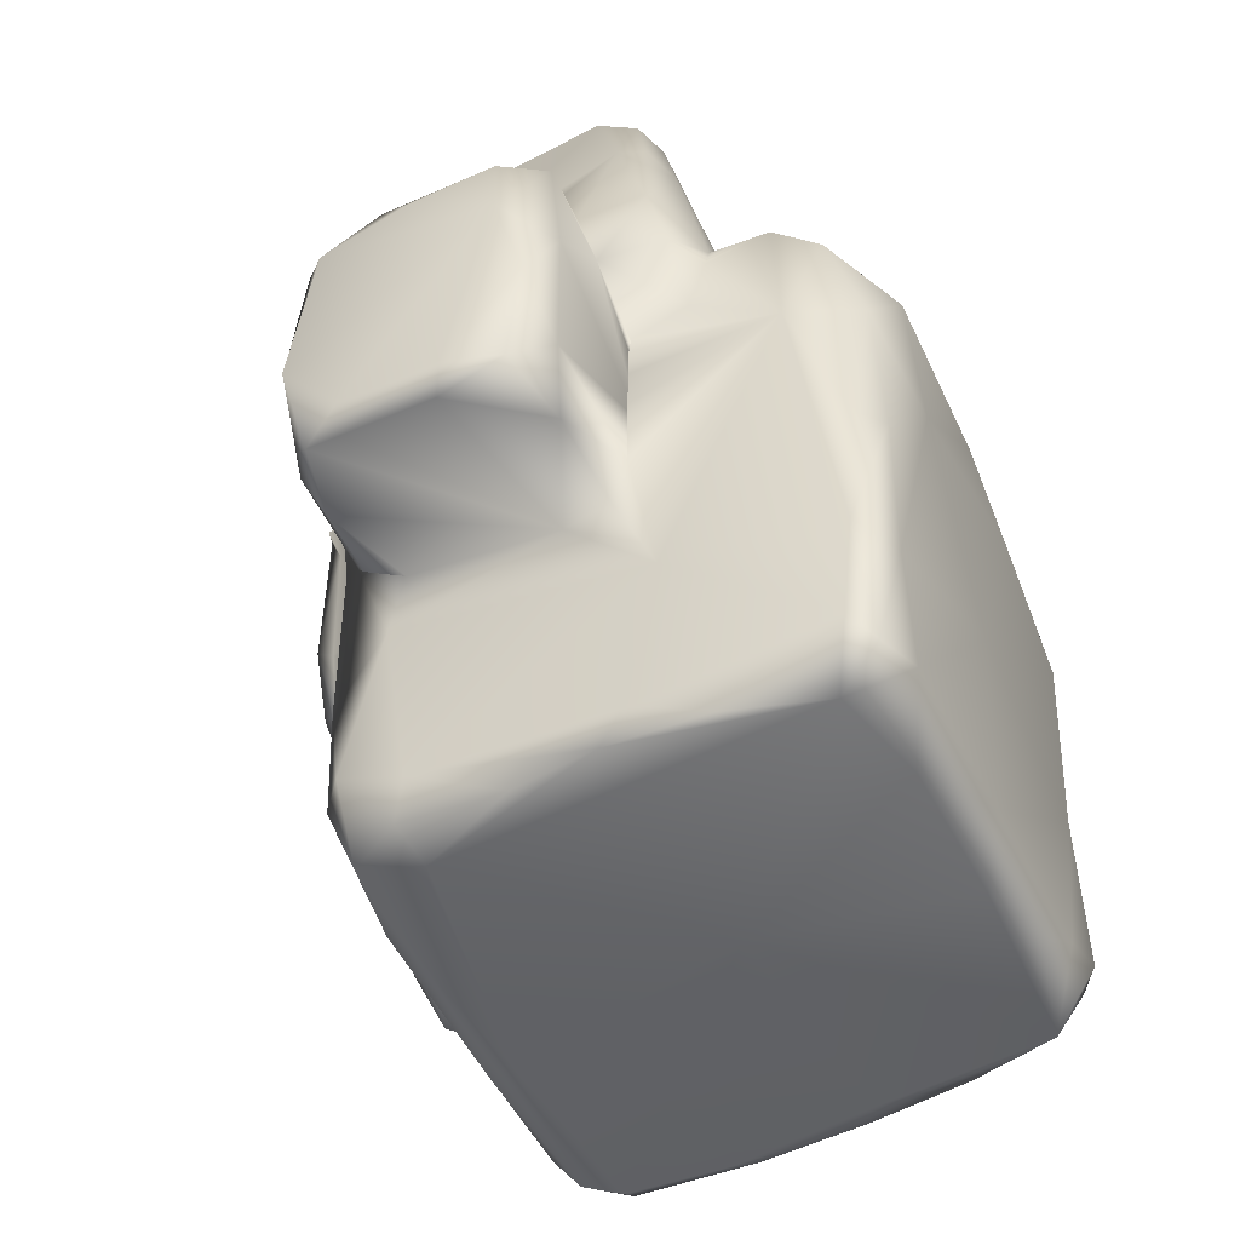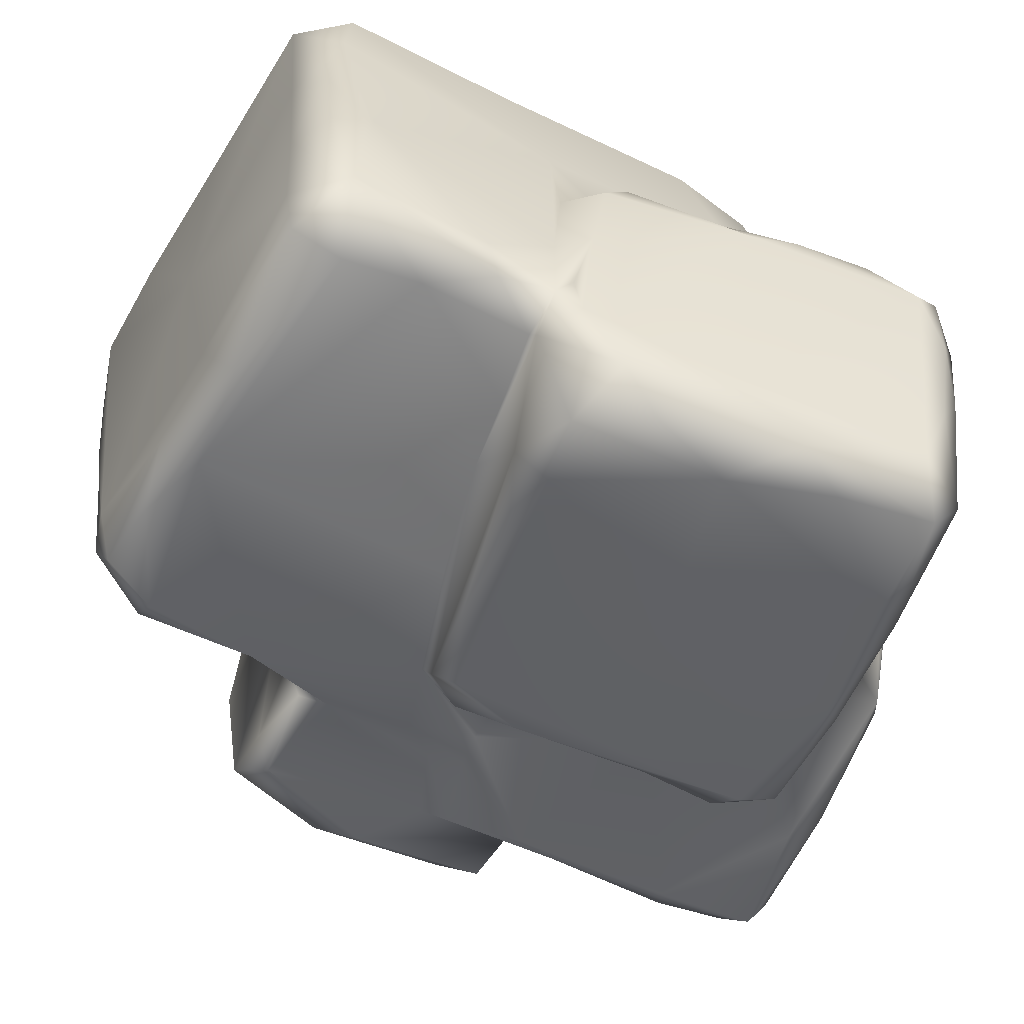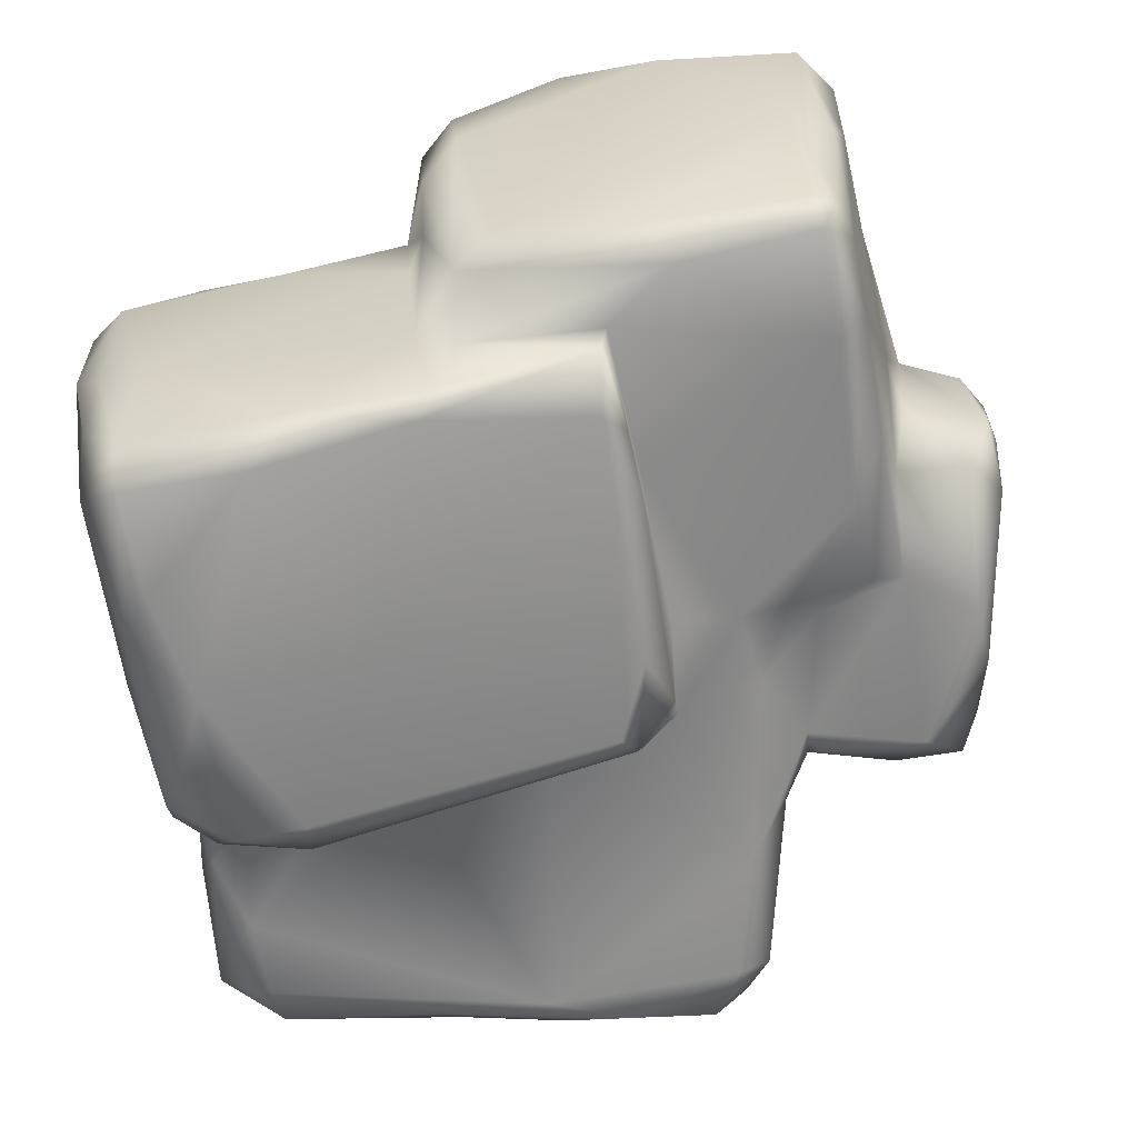
<metadata>
{"format":"obj","ext":"obj","renderer":"f3d","projection":"perspective","resolution":1024,"background":"white","views":[{"elev":-60.4,"azim":115.4,"up":"+Z"},{"elev":-57.7,"azim":-111.7,"up":"+Y"},{"elev":-64.6,"azim":8.0,"up":"+Y"}]}
</metadata>
<code>
g leaves_cube
v 1.848 3.36 1.069
v 1.524 3.341 1.365
v 1.462 3.301 1.064
v 1.473 2.615 -0.4234
v 1.456 2.389 -0.2145
v 1.654 2.51 -0.4818
v 1.816 2.707 0.2018
v 1.734 2.492 0.1632
v 1.735 2.622 0.3426
v 1.524 3.341 1.365
v 1.74 3.151 1.216
v 1.462 3.301 1.064
v 1.493 2.552 -0.8003
v 1.473 2.615 -0.4234
v 1.531 2.337 -0.6335
v 1.607 2.667 -0.007488
v 1.734 2.492 0.1632
v 1.733 2.542 -0.1393
v -3.382 1.698 0.6138
v -3.566 1.295 0.8994
v -3.436 1.589 -0.1291
v -3.12 1.861 -0.2783
v -3.033 1.896 0.4323
v -2.82 2.845 1.149
v -3.116 2.383 -0.6762
v -3.168 1.539 -0.6125
v -2.885 1.872 1.29
v -3.422 1.683 1.521
v -3.323 1.705 2.34
v -3.529 1.582 1.954
v -2.646 1.858 1.917
v -3.466 1.484 2.612
v -3.166 1.296 2.879
v -3.61 1.198 2.343
v -3.565 1.474 1.318
v -3.485 0.7086 2.569
v -3.318 -0.1273 2.513
v -3.281 -0.7989 2.281
v -3.22 0.3036 2.727
v -2.948 -0.8583 2.694
v -2.939 -1.167 2.456
v -3.142 -1.046 1.322
v -2.88 0.1598 2.821
v -1.803 -0.8511 2.732
v -2.939 -1.167 2.456
v -2.689 1.754 2.67
v -2.256 1.88 2.064
v -2.295 2.664 1.943
v -2.64 2.545 1.749
v -2.576 3.838 1.469
v -2.58 1.632 2.843
v -1.824 1.842 2.693
v -1.955 1.446 2.945
v -1.257 1.946 2.568
v -1.014 1.606 2.992
v -1.059 2.053 2.634
v -0.9828 1.073 2.95
v -1.575 1.997 1.963
v -1.062 2.393 1.964
v -0.9048 0.007113 2.849
v -0.874 2.405 3.405
v -0.9622 2.9 1.838
v -0.1669 2.987 3.408
v -0.8109 0.7934 3.306
v -0.5607 -0.00204 3.3
v -0.8227 1.523 3.475
v -0.9658 3.408 1.719
v -0.6145 2.529 3.631
v -0.5454 1.866 3.67
v -0.6486 3.193 1.774
v 0.2393 2.731 3.787
v 0.9926 2.703 3.828
v -0.261 0.2867 3.463
v 0.8777 3.011 3.537
v 0.9786 3.261 2.074
v 0.2518 3.251 2.021
v 0.2971 3.423 1.604
v 1.035 3.395 1.475
v -0.2962 4.051 1.536
v -1.884 4.034 1.664
v -2.345 4.052 1.571
v 0.7185 4.153 1.379
v -0.753 4.315 1.291
v -2.065 4.292 1.355
v -2.53 4.271 0.9312
v -2.262 4.391 0.5421
v -1.183 4.458 0.7495
v -0.3291 4.509 0.8069
v -2.722 3.995 0.7979
v -2.66 4.11 -0.3286
v -2.864 3.919 -0.9074
v 0.7609 4.468 1.009
v 1.05 4.524 0.622
v -3.021 3.613 -1.024
v 1.567 4.013 1.209
v 1.05 4.524 0.622
v -3.032 3.925 -2.387
v -2.405 4.215 -1.234
v -2.755 4.1 -2.491
v -3.204 3.566 -2.522
v -3.247 2.969 -2.584
v -3.346 1.367 -2.279
v -3.168 0.6752 -0.6846
v -3.243 0.1722 -1.257
v -3.14 0.02551 -0.6653
v -3.33 0.2934 -2.388
v -3.107 -0.03217 -1.118
v 1.704 4.183 0.6882
v 1.425 4.359 -0.06593
v 1.847 3.846 0.9684
v 1.74 3.151 1.216
v 1.524 3.341 1.365
v 1.848 3.36 1.069
v 1.462 3.301 1.064
v 1.893 3.346 0.7938
v 2.112 3.233 2.097
v 1.969 3.086 3.147
v 1.709 2.926 3.676
v 2.246 3.052 2.543
v 2.411 2.878 2.327
v 2.365 3.098 1.306
v 2.273 3.203 0.5887
v 1.848 3.36 1.069
v 2.494 2.595 1.1
v 2.176 2.951 3.352
v 2.058 2.681 3.746
v 2.312 2.658 3.422
v 2.443 1.594 1.583
v 2.58 2.301 1.259
v 1.901 1.376 3.648
v 2.309 1.834 3.313
v 2.224 1.543 3.448
v 2.209 0.1207 3.106
v 3.039 2.219 1.099
v 2.983 2.633 0.8668
v 3.214 2.3 0.7979
v 3.138 1.327 1.094
v 3.215 1.592 0.8162
v 3.156 0.8584 0.7171
v 2.52 1.383 1.27
v 2.925 0.6151 1.042
v 2.366 0.553 1.121
v 2.872 0.5341 -0.116
v 2.92 0.5603 -0.5225
v 2.34 0.5058 0.2748
v 2.237 0.1115 2.519
v 2.001 -0.07423 3.27
v 2.133 0.3599 3.346
v 1.961 0.1592 3.437
v 0.8072 0.06953 3.433
v 2.001 -0.07423 3.27
v 0.9519 -0.1216 3.177
v -0.6149 -0.2048 2.835
v -0.7339 -0.7415 2.745
v 0.3942 -0.4421 2.756
v 0.4346 -0.1291 2.778
v -0.8981 -0.9095 2.585
v 0.3279 -0.7089 2.371
v 0.5003 -0.6337 2.206
v -2.045 -1.093 2.461
v -2.939 -1.167 2.456
v 0.4346 -0.1291 2.778
v 0.5003 -0.6337 2.206
v -2.939 -1.167 2.456
v -2.889 -1.192 1.673
v -2.702 -1.176 0.8254
v 0.519 -0.05158 1.685
v 0.4346 -0.1291 2.778
v 0.5313 -0.4528 1.609
v 0.589 0.04102 0.3856
v 0.5503 -0.3522 -0.06407
v 0.5457 0.01413 -0.3702
v 1.098 0.09252 0.3207
v 0.9558 0.02143 -1.733
v 1.198 0.1252 -0.2354
v -0.4265 0.0004196 -0.5436
v -0.7444 -0.08413 -2.722
v -1.529 -0.09869 -0.6912
v -2.901 -0.1533 -1.656
v -2.16 -0.113 -0.7135
v -2.901 -0.1533 -1.656
v -2.946 -0.4227 -0.7461
v -2.776 -0.1148 -0.7398
v -2.901 -0.1533 -1.656
v -1.529 -0.09869 -0.6912
v -3.14 0.02551 -0.6653
v -2.188 -0.8727 -0.6281
v 0.2424 -0.4578 -0.3829
v -0.4265 0.0004196 -0.5436
v 0.5457 0.01413 -0.3702
v -3.253 -0.3641 -0.5028
v -3.242 0.03869 -0.5606
v -3.381 0.6281 -0.439
v -3.168 0.6752 -0.6846
v -3.168 1.539 -0.6125
v -3.116 2.383 -0.6762
v -3.459 1.367 -0.3452
v -3.436 1.589 -0.1291
v -3.12 1.861 -0.2783
v -3.382 1.698 0.6138
v -3.566 1.295 0.8994
v -3.167 -0.8376 -0.1435
v -3.284 -0.6612 0.775
v -2.694 -1.053 -0.3778
v -3.565 1.474 1.318
v -3.422 1.683 1.521
v -3.033 1.896 0.4323
v -3.529 1.582 1.954
v -3.61 1.198 2.343
v -3.281 -0.7989 2.281
v -3.142 -1.046 1.322
v -2.96 -1.086 0.1974
v -2.702 -1.176 0.8254
v -2.702 -1.176 0.8254
v -2.889 -1.192 1.673
v -2.939 -1.167 2.456
v -2.702 -1.176 0.8254
v -2.158 -1.049 -0.3466
v -1.7 -0.8706 -0.466
v -0.5355 -0.6214 -0.4098
v 0.1397 -0.6256 -0.1943
v -1.447 -0.9964 0.9805
v -2.702 -1.176 0.8254
v -2.045 -1.093 2.461
v -0.8981 -0.9095 2.585
v 0.3279 -0.7089 2.371
v 0.389 -0.6161 0.4066
v 0.5313 -0.4528 1.609
v 0.5503 -0.3522 -0.06407
v 0.5457 0.01413 -0.3702
v 0.589 0.04102 0.3856
v 0.3279 -0.7089 2.371
v 0.5003 -0.6337 2.206
v -0.4265 0.0004196 -0.5436
v 0.9558 0.02143 -1.733
v 0.7385 -0.04832 -2.67
v 0.9841 0.1545 -2.716
v 1.271 0.5987 -1.548
v 0.9604 0.6599 -2.979
v 1.238 2.617 -2.097
v 1.407 1.999 -1.417
v 0.7706 0.5082 -3.195
v 0.515 0.07902 -3.109
v 0.4303 0.5728 -3.26
v 0.7385 -0.04832 -2.67
v -0.1301 -0.03203 -2.974
v -0.7444 -0.08413 -2.722
v -0.6673 0.1398 -3.043
v -1.62 -0.05046 -2.712
v -2.862 -0.1391 -2.285
v -2.847 0.09764 -2.694
v -1.496 0.2511 -2.969
v -1.066 2.155 -3.16
v 0.6082 3.553 -3.537
v 0.7413 1.322 -3.297
v 0.8256 2.002 -3.368
v -2.964 0.3864 -2.793
v 0.9648 2.254 -3.226
v -3.33 0.2934 -2.388
v -2.862 -0.1391 -2.285
v -2.901 -0.1533 -1.656
v -3.107 -0.03217 -1.118
v 0.7979 2.794 -3.444
v 0.9795 3.762 -3.201
v -3.023 1.198 -2.844
v -3.276 1.32 -2.59
v -3.346 1.367 -2.279
v -3.216 2.182 -2.677
v -3.247 2.969 -2.584
v -2.93 2.34 -2.89
v -2.851 3.721 -2.96
v -3.204 3.566 -2.522
v -3.032 3.925 -2.387
v -2.755 4.1 -2.491
v -2.297 4.071 -2.77
v -1.36 3.774 -3.205
v -1.975 3.931 -3.035
v -0.1724 3.749 -3.414
v -0.9658 4.057 -2.966
v -2.405 4.215 -1.234
v -2.755 4.1 -2.491
v 0.4666 4.038 -3.299
v 0.7838 3.905 -3.345
v -0.6901 4.254 -1.3
v -2.405 4.215 -1.234
v 0.8115 4.144 -2.431
v 1.149 3.936 -2.381
v -2.262 4.391 0.5421
v -1.183 4.458 0.7495
v 0.6383 4.448 -0.4212
v -0.3291 4.509 0.8069
v 1.05 4.524 0.622
v 1.053 4.271 -1.126
v 1.425 4.359 -0.06593
v 1.05 4.524 0.622
v 1.314 4.096 -1.228
v 1.722 3.823 -0.2047
v 1.704 4.183 0.6882
v 1.847 3.846 0.9684
v 1.893 3.346 0.7938
v 1.84 3.17 0.3165
v 2.273 3.203 0.5887
v 2.402 2.717 0.3932
v 2.365 3.098 1.306
v 2.494 2.595 1.1
v 1.816 2.707 0.2018
v 1.733 2.542 -0.1393
v 1.607 2.667 -0.007488
v 1.524 2.535 -1.019
v 1.428 2.373 -1.37
v 1.654 2.51 -0.4818
v 1.733 2.542 -0.1393
v 1.734 2.492 0.1632
v 1.456 2.389 -0.2145
v 2.21 2.373 -1.529
v 2.544 2.51 -1.139
v 1.473 2.615 -0.4234
v 1.607 2.667 -0.007488
v 1.531 2.337 -0.6335
v 1.493 2.552 -0.8003
v 1.524 2.535 -1.019
v 2.797 2.632 -0.03188
v 2.983 2.633 0.8668
v 3.157 2.283 0.2054
v 3.214 2.3 0.7979
v 3.215 1.592 0.8162
v 3.156 0.8584 0.7171
v 2.92 0.5603 -0.5225
v 2.945 2.426 -0.5765
v 2.731 2.22 -1.399
v 2.847 1.786 -1.323
v 2.691 1.696 -1.51
v 2.836 1.014 -1.216
v 2.671 0.6965 -1.371
v 2.392 0.4827 -1.13
v 2.872 0.5341 -0.116
v 2.142 0.5737 -1.312
v 2.392 0.4827 -1.13
v 1.483 0.8343 -1.29
v 1.49 0.4352 -0.8972
v 0.9558 0.02143 -1.733
v 1.569 0.5424 -1.139
v 1.49 0.4352 -0.8972
v 1.49 0.4352 -0.8972
v 1.483 0.8343 -1.29
v 1.198 0.1252 -0.2354
v 1.684 0.4447 0.09909
v 1.451 0.154 0.3425
v 1.098 0.09252 0.3207
v 2.105 0.1827 0.4443
v 2.34 0.5058 0.2748
v 1.998 0.06632 1.086
v 0.519 -0.05158 1.685
v 2.271 0.3129 1.499
v 2.34 0.5058 0.2748
v 1.49 0.4352 -0.8972
v 2.366 0.553 1.121
v 2.237 0.1115 2.519
v 2.019 -0.03615 2.443
v 2.001 -0.07423 3.27
v 0.4346 -0.1291 2.778
v 0.9519 -0.1216 3.177
v 2.001 -0.07423 3.27
v -0.6149 -0.2048 2.835
v 1.473 2.615 -0.4234
v 1.607 2.667 -0.007488
v 1.456 2.389 -0.2145
v 1.735 2.622 0.3426
v 1.734 2.492 0.1632
v 2.112 3.233 2.097
v 1.848 3.36 1.069
v 2.983 2.633 0.8668
v 2.494 2.595 1.1
v 2.402 2.717 0.3932
v 1.493 2.552 -0.8003
v 1.524 2.535 -1.019
v 1.473 2.615 -0.4234
v -1.059 2.053 2.634
v -1.824 1.842 2.693
v -1.257 1.946 2.568
v 0.9558 0.02143 -1.733
v 0.7385 -0.04832 -2.67
v -0.7444 -0.08413 -2.722
v -2.862 -0.1391 -2.285
v -2.901 -0.1533 -1.656
v -0.7444 -0.08413 -2.722
v 1.456 2.389 -0.2145
v -2.901 -0.1533 -1.656
v -3.14 0.02551 -0.6653
v 1.49 0.4352 -0.8972
v 2.34 0.5058 0.2748
v 2.392 0.4827 -1.13
v -2.66 4.11 -0.3286
v -2.864 3.919 -0.9074
v -2.262 4.391 0.5421
v -2.53 4.271 0.9312
g leaves_cube_0
f 3 2 1
f 6 5 4
f 9 8 7
f 12 11 10
f 15 14 13
f 18 17 16
f 21 20 19
f 19 23 22
f 22 23 24
f 22 24 25
f 25 26 22
f 27 24 23
f 28 27 23
f 28 29 27
f 29 28 30
f 27 31 24
f 27 29 31
f 29 30 32
f 32 33 29
f 32 30 34
f 34 30 35
f 32 34 36
f 32 36 33
f 34 37 36
f 38 37 34
f 36 37 39
f 33 36 39
f 37 38 40
f 37 40 39
f 38 41 40
f 38 42 41
f 43 39 40
f 33 39 43
f 40 44 43
f 45 44 40
f 29 33 46
f 29 46 47
f 47 31 29
f 48 31 47
f 31 48 49
f 49 24 31
f 48 50 49
f 50 24 49
f 33 51 46
f 52 46 51
f 47 46 52
f 53 51 33
f 53 33 43
f 53 52 51
f 54 47 52
f 53 55 52
f 55 56 52
f 53 43 57
f 55 53 57
f 58 47 54
f 47 58 48
f 59 54 56
f 58 54 59
f 60 57 43
f 44 60 43
f 56 61 59
f 61 56 55
f 62 58 59
f 62 59 61
f 63 62 61
f 64 55 57
f 64 57 60
f 60 65 64
f 66 55 64
f 61 55 66
f 66 64 65
f 62 67 58
f 67 48 58
f 61 66 68
f 63 61 68
f 66 69 68
f 65 69 66
f 63 70 62
f 67 62 70
f 71 63 68
f 69 71 68
f 71 69 72
f 73 69 65
f 69 73 72
f 71 74 63
f 74 71 72
f 75 63 74
f 70 63 76
f 75 76 63
f 77 70 76
f 70 77 67
f 78 77 76
f 78 76 75
f 77 79 67
f 77 78 79
f 67 79 80
f 48 67 80
f 80 81 48
f 81 50 48
f 79 78 82
f 83 80 79
f 79 82 83
f 81 80 84
f 83 84 80
f 85 50 81
f 84 85 81
f 85 84 86
f 86 84 87
f 83 87 84
f 83 88 87
f 50 85 89
f 89 85 90
f 50 89 24
f 90 91 89
f 92 88 83
f 83 82 92
f 88 92 93
f 89 94 24
f 94 89 91
f 24 94 25
f 95 92 82
f 95 96 92
f 91 97 94
f 98 97 91
f 97 98 99
f 94 97 100
f 25 94 100
f 25 100 101
f 102 25 101
f 25 102 103
f 102 104 103
f 104 105 103
f 102 106 104
f 105 104 107
f 106 107 104
f 108 96 95
f 109 96 108
f 110 108 95
f 110 95 111
f 111 95 112
f 82 112 95
f 82 78 112
f 78 75 112
f 112 75 113
f 113 110 111
f 114 113 111
f 113 115 110
f 113 75 116
f 117 116 75
f 75 74 117
f 74 118 117
f 74 72 118
f 119 116 117
f 119 120 116
f 116 120 121
f 122 113 121
f 115 123 122
f 121 120 124
f 117 125 119
f 118 125 117
f 125 120 119
f 72 126 118
f 126 125 118
f 120 125 127
f 127 125 126
f 120 127 128
f 124 120 129
f 129 120 128
f 126 72 130
f 73 130 72
f 126 131 127
f 128 127 131
f 131 126 132
f 132 126 130
f 132 133 131
f 128 131 133
f 134 124 129
f 135 124 134
f 135 134 136
f 136 134 137
f 137 134 129
f 138 136 137
f 137 139 138
f 137 129 140
f 129 128 140
f 137 141 139
f 141 137 140
f 142 140 128
f 140 142 141
f 139 141 143
f 143 141 142
f 144 139 143
f 145 143 142
f 142 128 146
f 128 133 146
f 146 133 147
f 147 133 148
f 132 148 133
f 149 147 148
f 130 148 132
f 148 130 149
f 149 130 150
f 150 151 149
f 150 130 73
f 152 151 150
f 73 65 150
f 65 152 150
f 153 152 65
f 60 153 65
f 60 154 153
f 60 44 154
f 153 154 155
f 155 156 153
f 157 154 44
f 157 155 154
f 155 157 158
f 155 158 159
f 157 44 160
f 160 44 161
f 155 163 162
f 165 160 164
f 166 160 165
f 168 163 167
f 167 163 169
f 169 170 167
f 170 169 171
f 173 170 172
f 175 172 174
f 177 174 176
f 177 176 178
f 177 178 179
f 181 178 180
f 183 180 182
f 184 180 183
f 185 182 180
f 183 182 186
f 182 185 187
f 187 185 188
f 189 188 185
f 188 189 190
f 191 186 182
f 186 191 192
f 192 193 186
f 193 192 191
f 193 194 186
f 195 194 193
f 194 195 196
f 193 197 195
f 195 197 198
f 195 198 199
f 198 200 199
f 201 198 197
f 201 197 193
f 191 201 193
f 191 182 202
f 203 201 191
f 191 202 203
f 204 202 182
f 187 204 182
f 201 205 200
f 206 200 205
f 206 207 200
f 205 208 206
f 205 201 209
f 203 209 201
f 209 203 210
f 211 210 203
f 211 203 202
f 202 204 212
f 202 212 211
f 211 212 213
f 204 214 212
f 215 211 214
f 215 216 211
f 218 217 204
f 218 204 187
f 187 219 218
f 219 187 220
f 220 218 219
f 188 220 187
f 221 218 220
f 188 221 220
f 221 222 218
f 218 222 223
f 223 222 224
f 222 225 224
f 226 225 222
f 226 222 221
f 226 221 227
f 227 221 188
f 226 227 228
f 188 229 227
f 228 227 229
f 229 188 230
f 230 231 229
f 233 232 228
f 235 230 234
f 237 235 236
f 237 238 235
f 238 237 239
f 240 238 239
f 241 238 240
f 242 239 237
f 242 237 243
f 243 244 242
f 237 245 243
f 246 243 245
f 246 245 247
f 248 243 246
f 244 243 248
f 247 249 246
f 246 249 248
f 247 250 249
f 251 249 250
f 249 252 248
f 252 244 248
f 251 252 249
f 244 252 253
f 253 254 244
f 244 255 242
f 239 242 255
f 255 244 256
f 255 256 239
f 244 254 256
f 257 252 251
f 257 253 252
f 256 258 239
f 258 240 239
f 257 251 259
f 259 251 260
f 259 260 261
f 259 261 262
f 256 263 258
f 256 254 263
f 258 263 264
f 258 264 240
f 263 254 264
f 259 265 257
f 257 265 253
f 265 259 266
f 259 267 266
f 268 266 267
f 266 268 265
f 268 267 269
f 265 268 270
f 270 268 269
f 270 253 265
f 270 269 271
f 270 271 253
f 269 272 271
f 271 272 273
f 271 273 274
f 271 274 275
f 271 276 253
f 271 275 277
f 276 271 277
f 253 276 278
f 278 254 253
f 279 276 277
f 275 279 277
f 276 279 278
f 279 275 280
f 280 275 281
f 278 282 254
f 282 278 279
f 254 282 283
f 264 254 283
f 284 282 279
f 284 279 285
f 283 282 286
f 282 284 286
f 287 264 283
f 283 286 287
f 264 287 240
f 284 285 288
f 289 284 288
f 284 289 290
f 286 284 290
f 289 291 290
f 292 290 291
f 293 286 290
f 286 293 287
f 290 294 293
f 290 295 294
f 293 296 287
f 294 296 293
f 297 287 296
f 296 294 297
f 297 240 287
f 294 298 297
f 299 297 298
f 300 297 299
f 297 300 301
f 300 302 301
f 302 303 301
f 303 302 304
f 303 304 305
f 297 301 306
f 306 301 303
f 297 306 307
f 308 306 303
f 240 297 309
f 309 310 240
f 241 240 310
f 311 309 297
f 311 297 312
f 313 312 306
f 314 311 312
f 309 315 310
f 310 315 241
f 315 309 316
f 317 316 309
f 318 303 317
f 311 317 319
f 319 320 311
f 321 311 320
f 317 303 322
f 316 317 322
f 322 303 323
f 323 324 322
f 325 324 323
f 326 324 325
f 324 326 327
f 328 324 327
f 322 329 316
f 324 329 322
f 316 329 330
f 330 315 316
f 331 329 324
f 330 329 331
f 330 332 315
f 330 331 332
f 332 241 315
f 333 331 324
f 331 333 332
f 328 333 324
f 334 332 333
f 328 334 333
f 334 241 332
f 334 328 335
f 336 335 328
f 334 337 241
f 338 337 334
f 339 241 337
f 339 238 241
f 339 340 238
f 341 238 340
f 342 339 337
f 337 338 342
f 343 342 338
f 345 342 344
f 347 346 340
f 347 348 346
f 348 349 346
f 230 346 349
f 348 347 350
f 350 347 351
f 349 348 352
f 350 352 348
f 353 349 352
f 349 353 231
f 352 350 354
f 354 350 355
f 347 356 355
f 235 356 346
f 354 355 357
f 358 354 357
f 352 354 358
f 353 352 359
f 352 358 359
f 358 360 359
f 353 359 361
f 361 359 362
f 362 359 363
f 361 362 364
f 367 366 365
f 306 366 368
f 368 308 369
f 304 371 370
f 374 373 372
f 377 376 375
f 380 379 378
f 383 382 381
f 386 385 384
f 387 307 318
f 107 388 183
f 183 389 107
f 392 391 390
f 143 391 392
f 285 394 393
f 393 395 285
f 395 393 396

</code>
